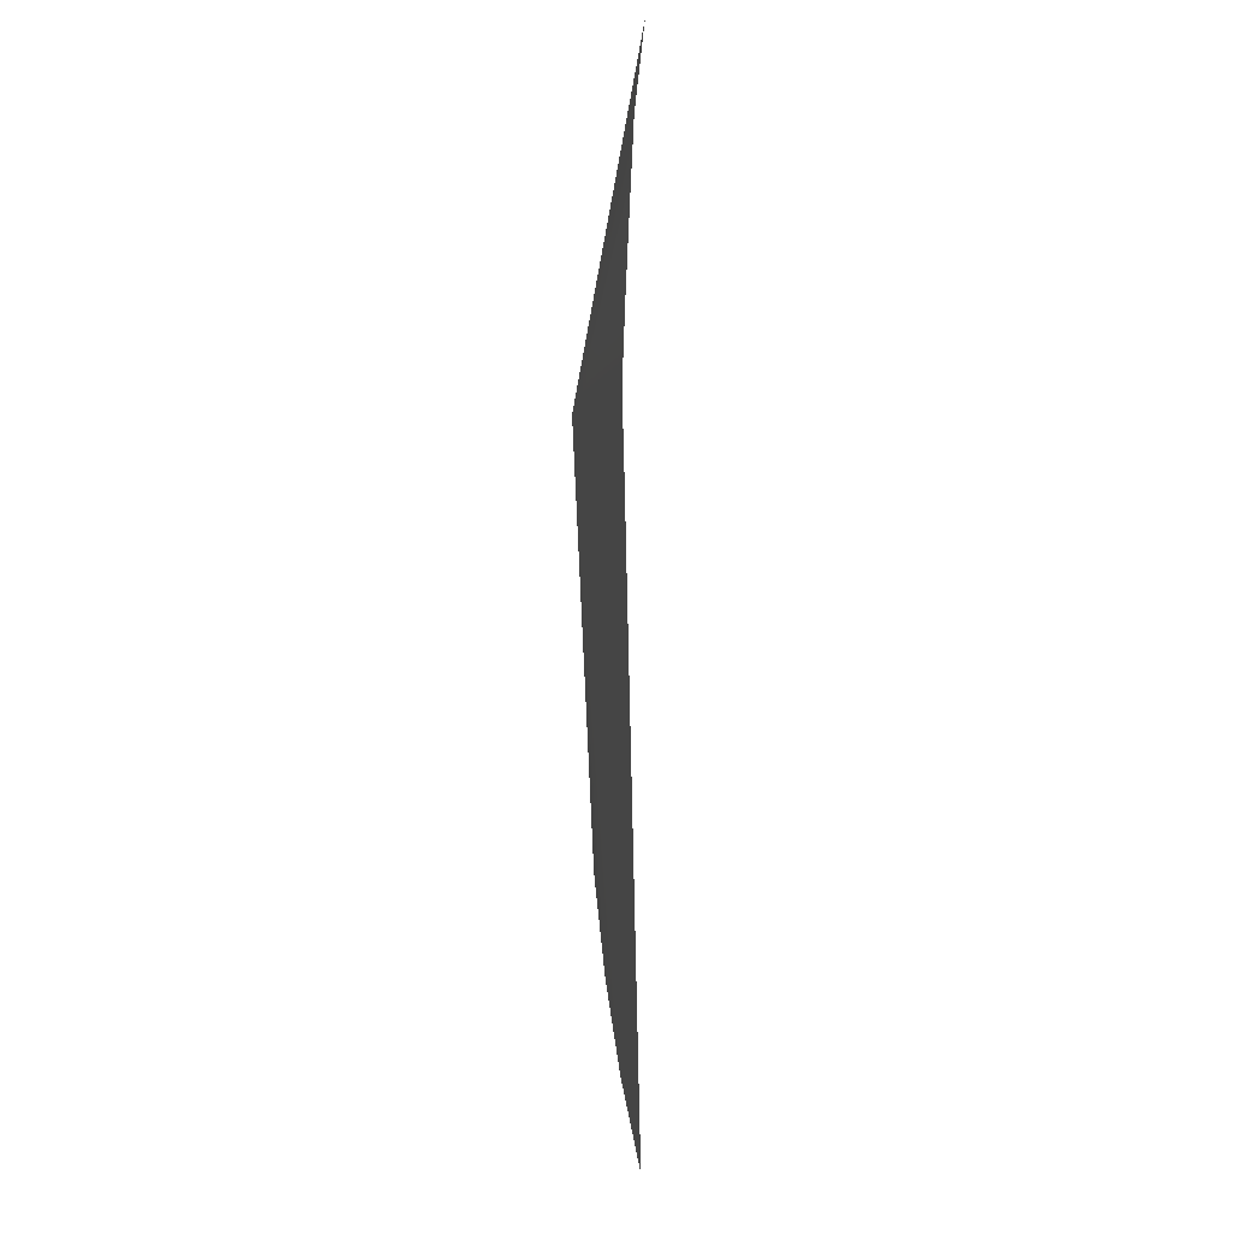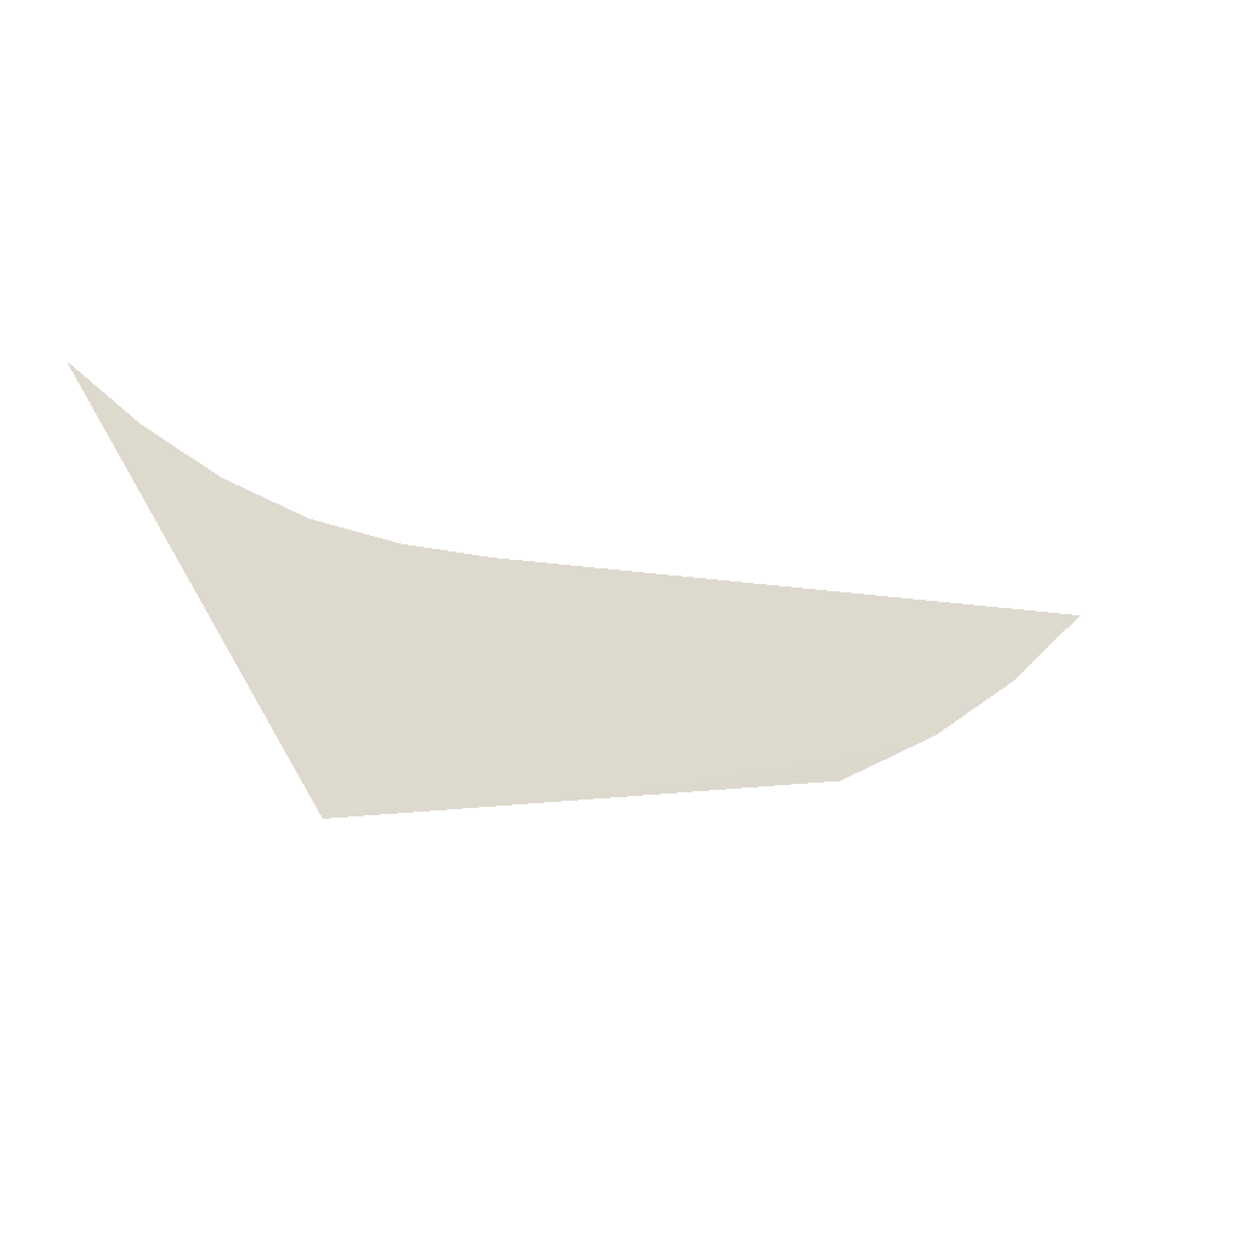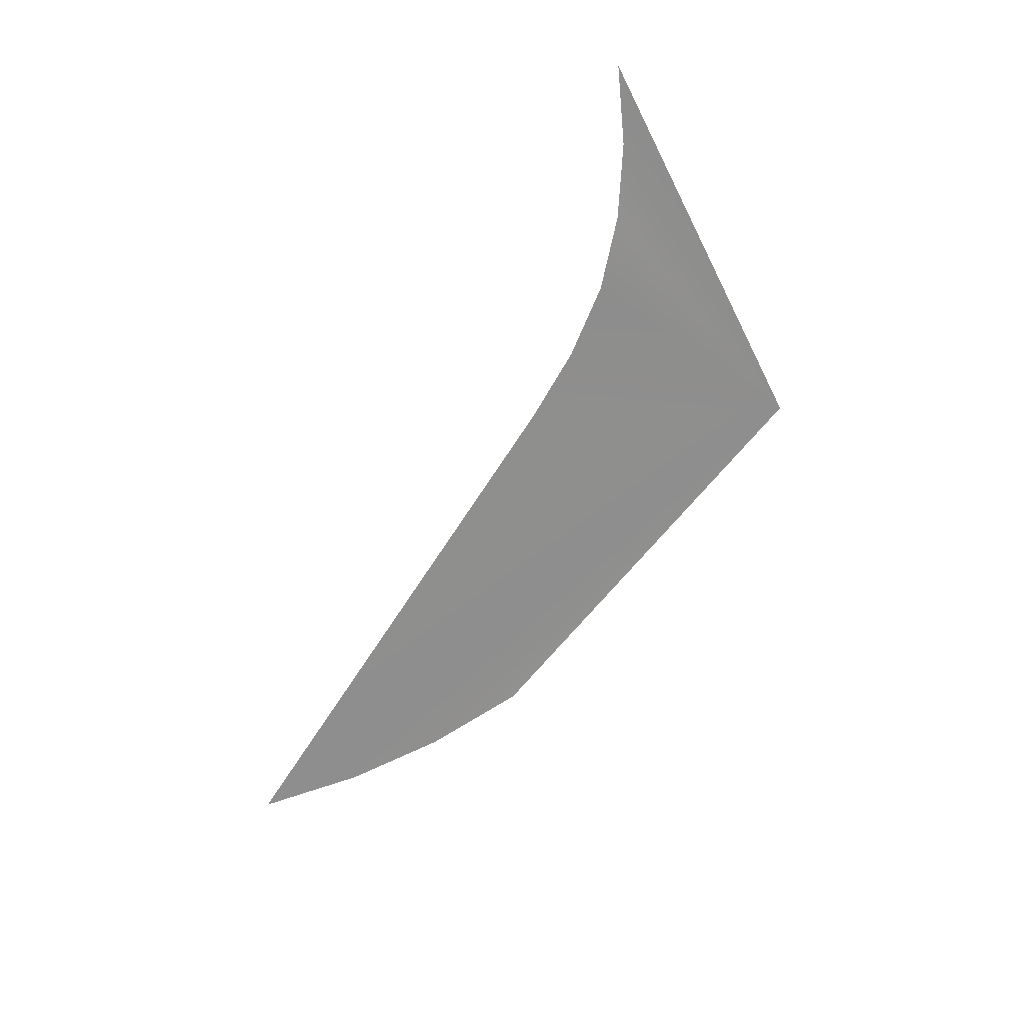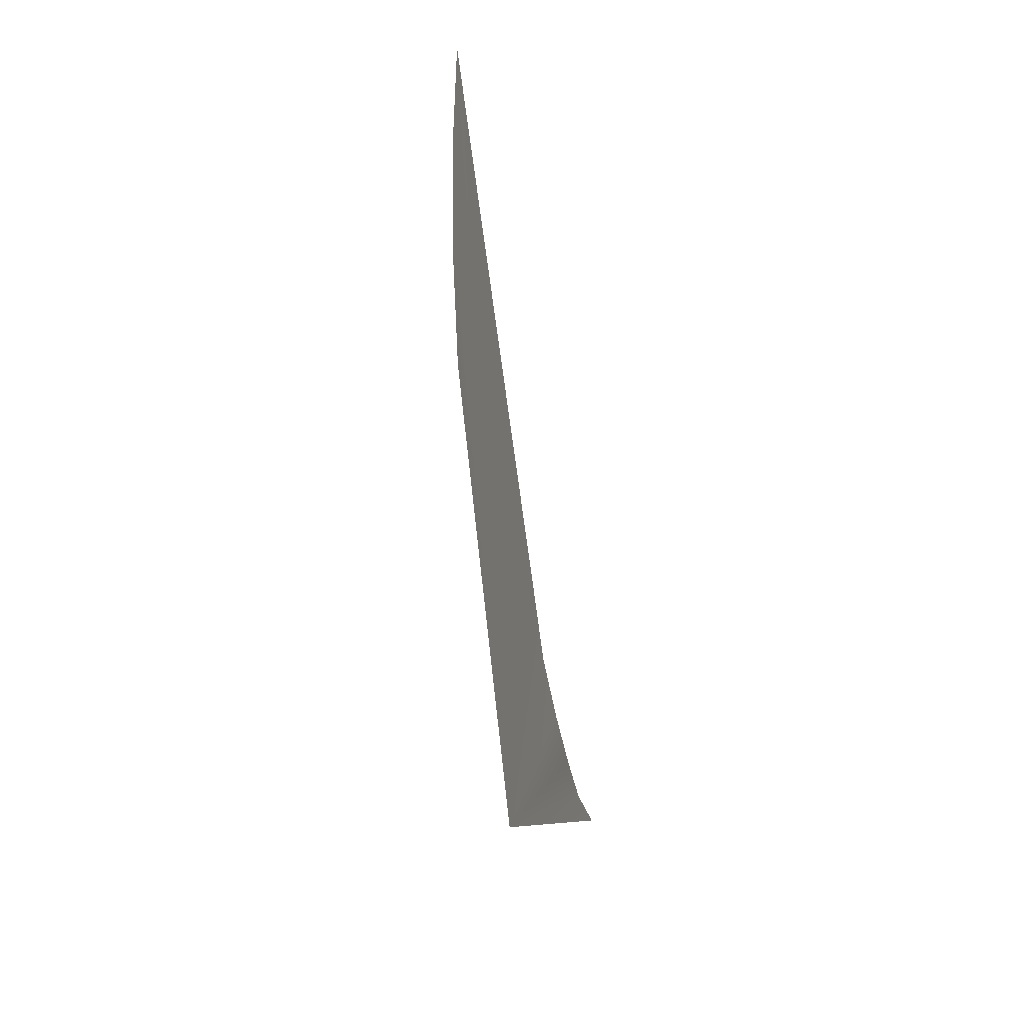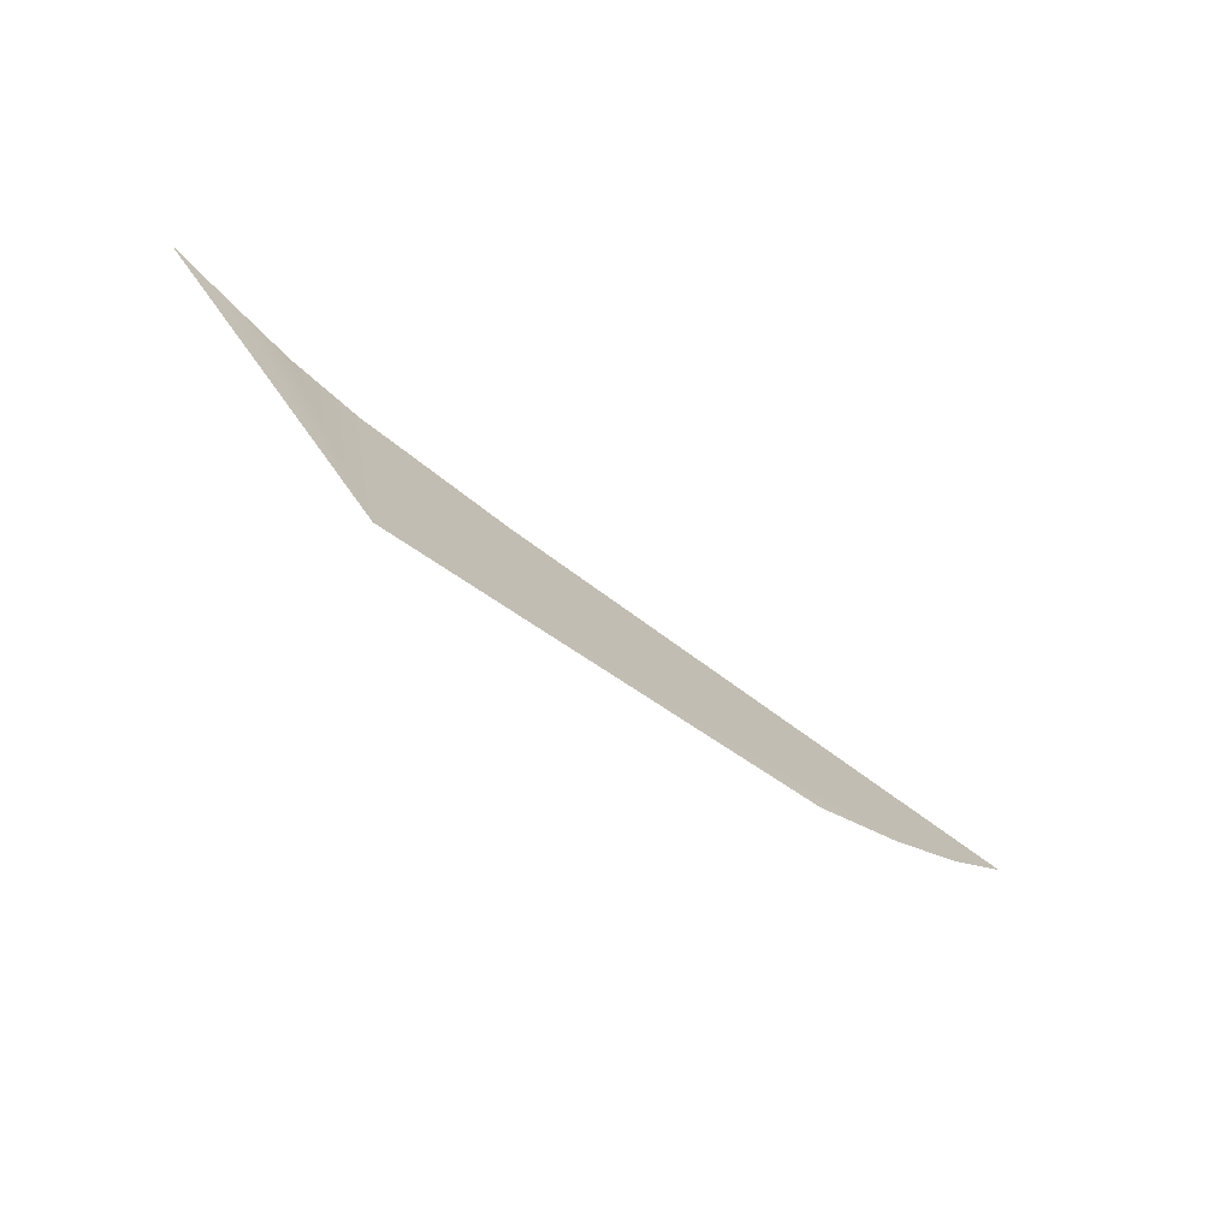
<metadata>
{"format":"obj","ext":"obj","renderer":"f3d","projection":"perspective","resolution":1024,"background":"white","views":[{"elev":73.3,"azim":88.5,"up":"+Y"},{"elev":-11.0,"azim":-20.9,"up":"+Y"},{"elev":-70.9,"azim":-124.2,"up":"+Z"},{"elev":-70.9,"azim":97.4,"up":"+Y"},{"elev":-59.3,"azim":-38.8,"up":"+Y"}]}
</metadata>
<code>
o #ID3172
v 0.1028 0.3339 0.51
v 0.1026 0.3338 0.5101
v 0.1017 0.3337 0.5101
v 0.1029 0.334 0.51
v 0.1031 0.3341 0.51
v 0.102 0.3341 0.51
v 0.1019 0.3341 0.51
v 0.1017 0.3342 0.51
v 0.1016 0.3342 0.51
v 0.1015 0.3343 0.51
v 0.1014 0.3344 0.5099
f 1 2 3
f 3 2 1
f 4 1 3
f 3 1 4
f 5 4 3
f 3 4 5
f 6 5 3
f 3 5 6
f 7 6 3
f 3 6 7
f 8 7 3
f 3 7 8
f 9 8 3
f 3 8 9
f 10 9 3
f 3 9 10
f 11 10 3
f 3 10 11

</code>
